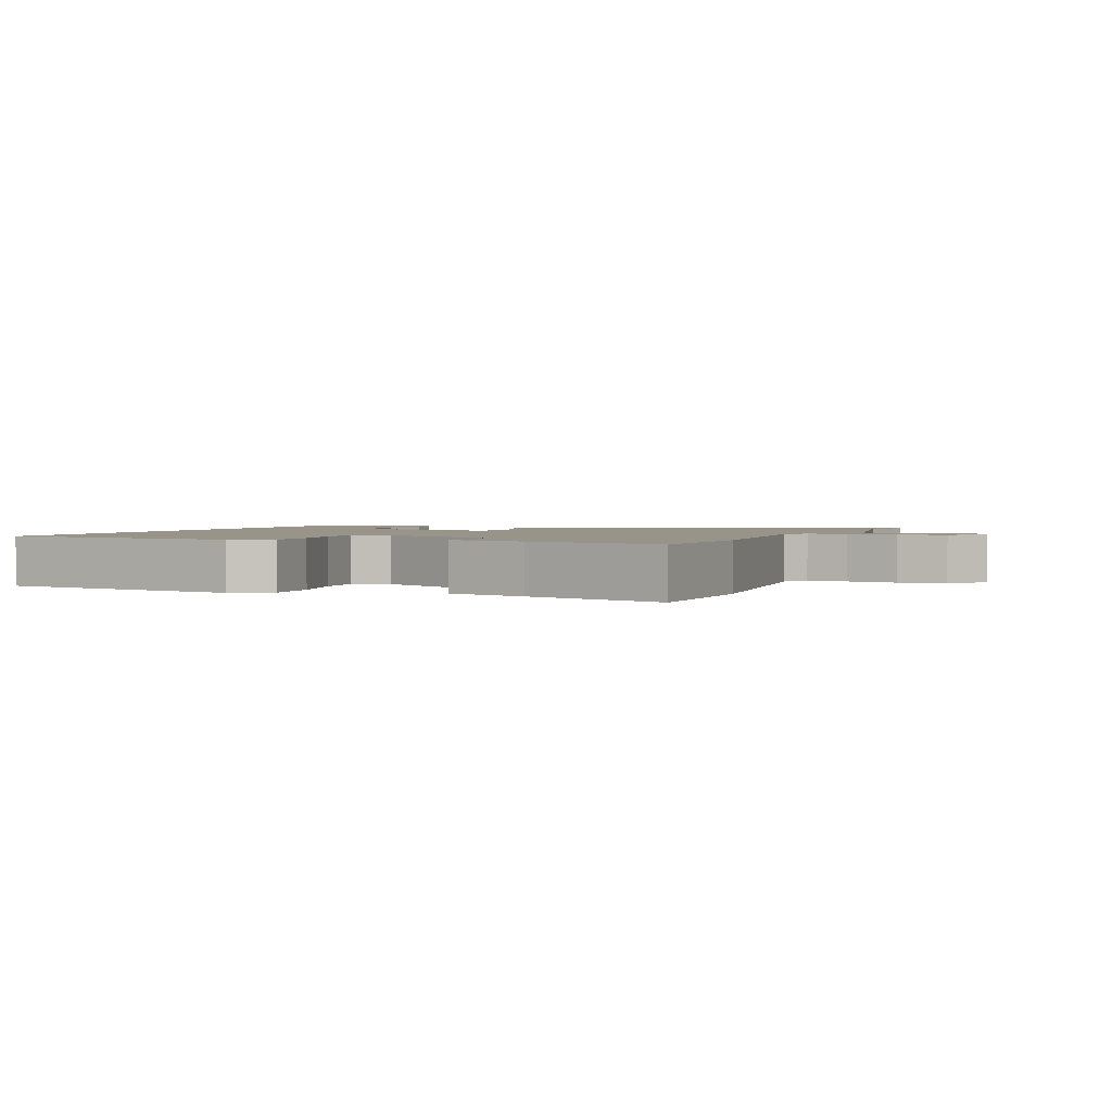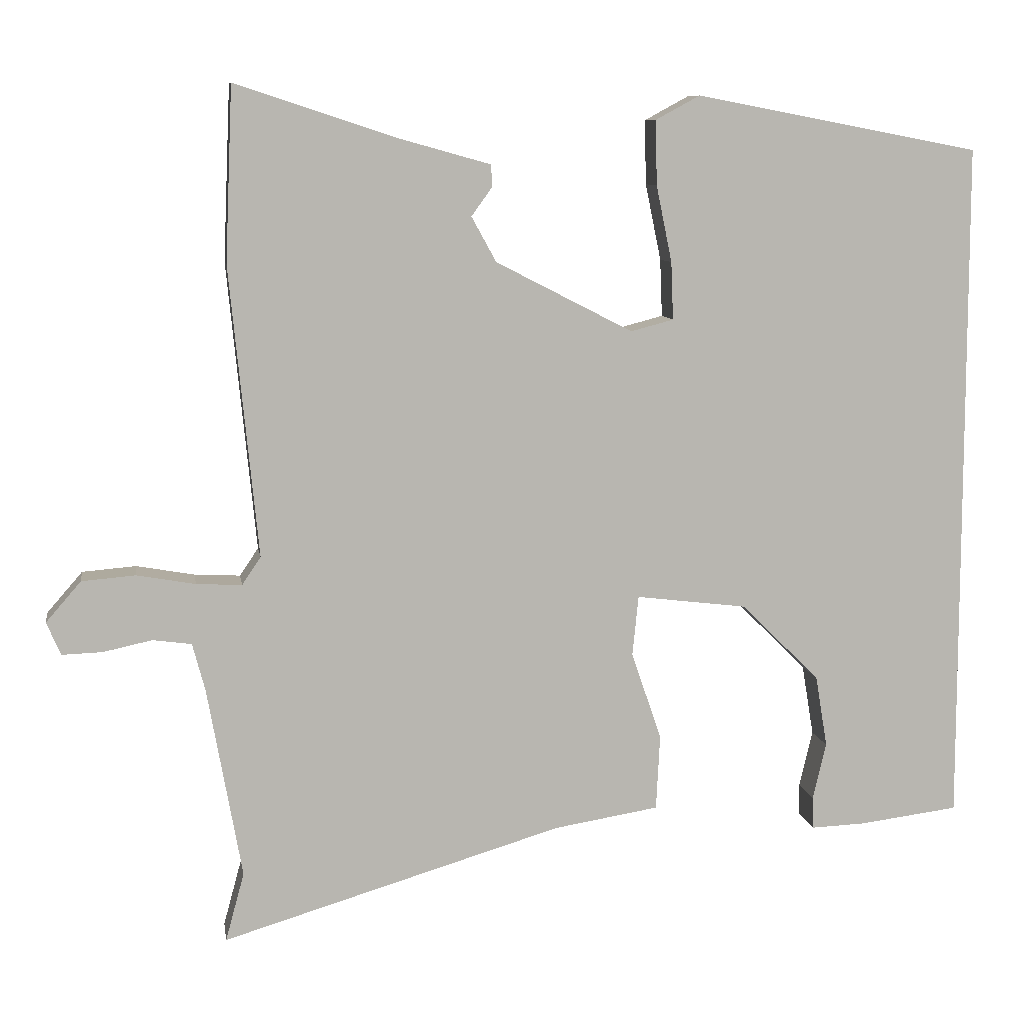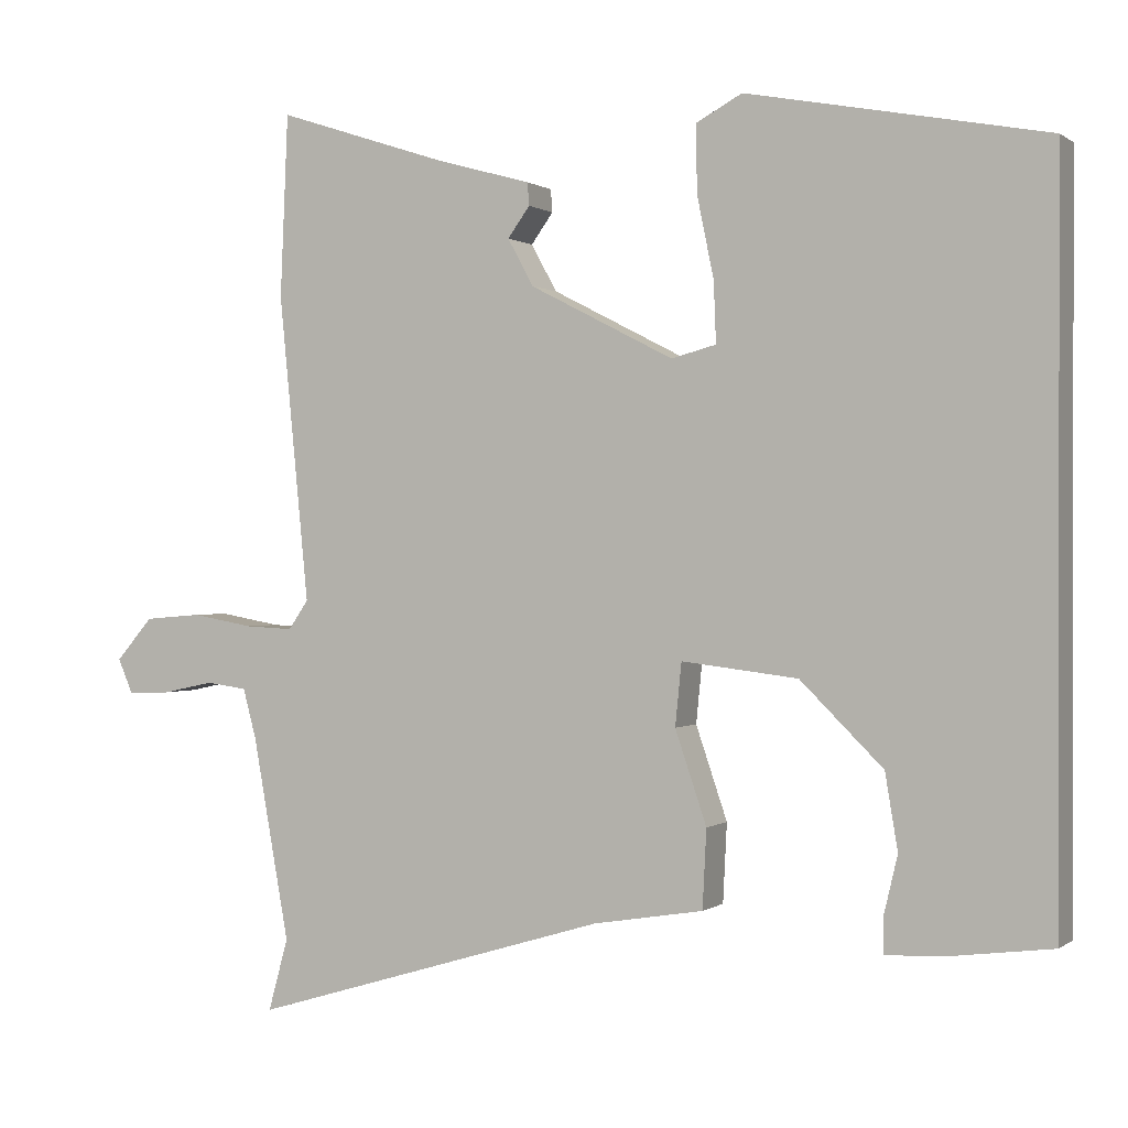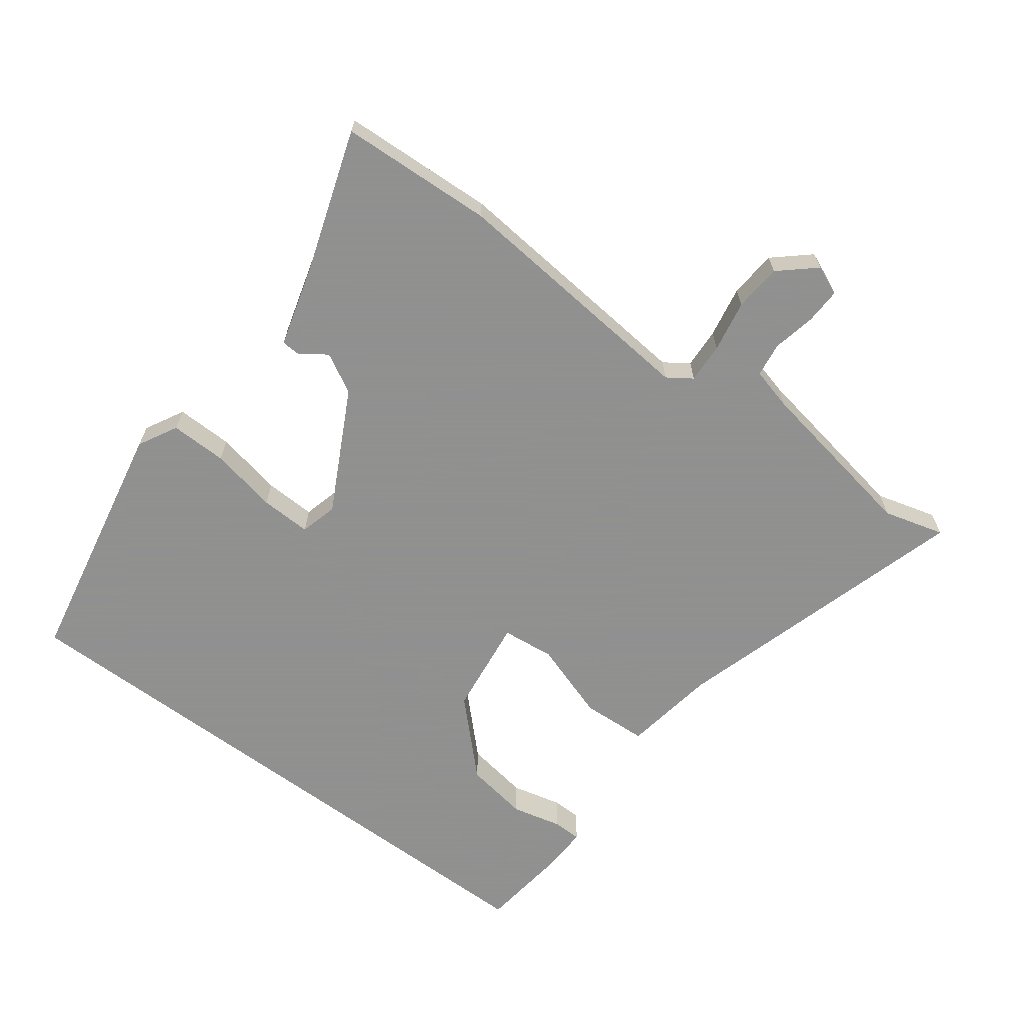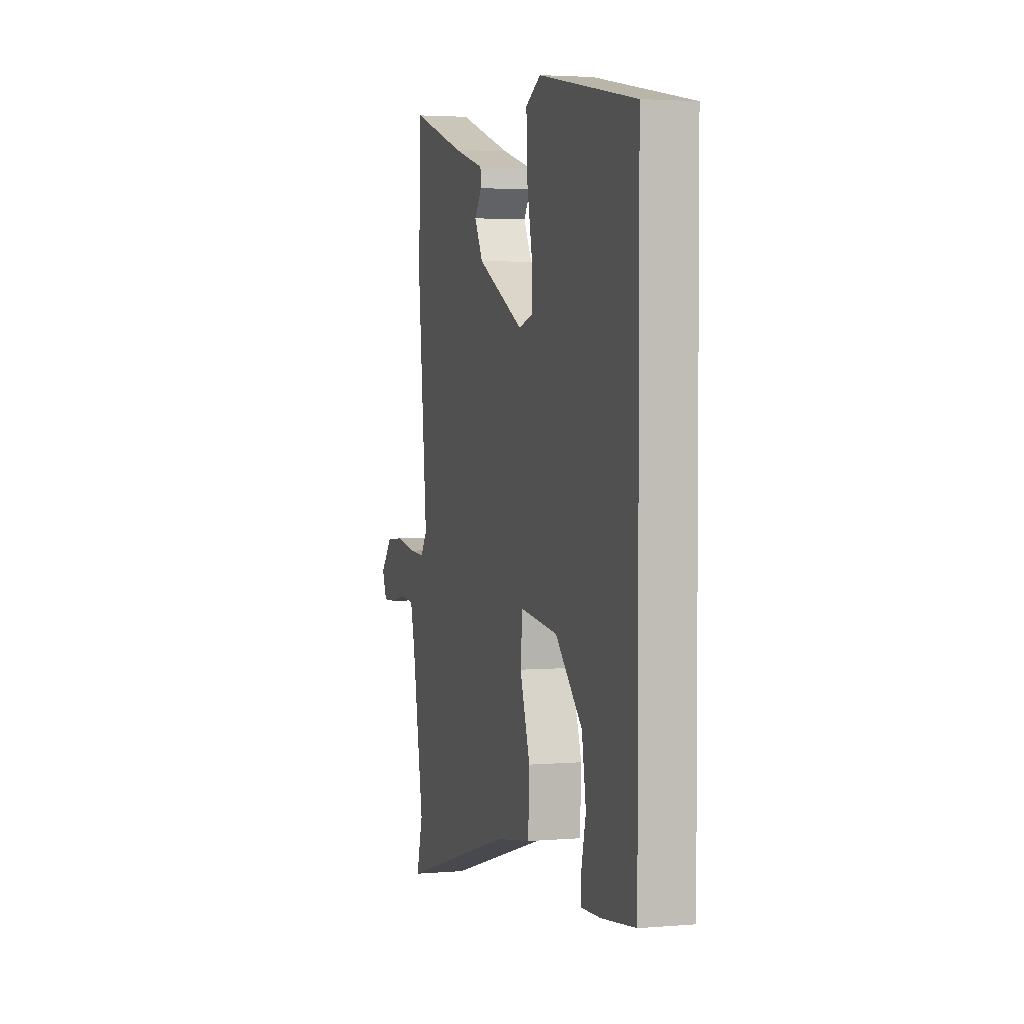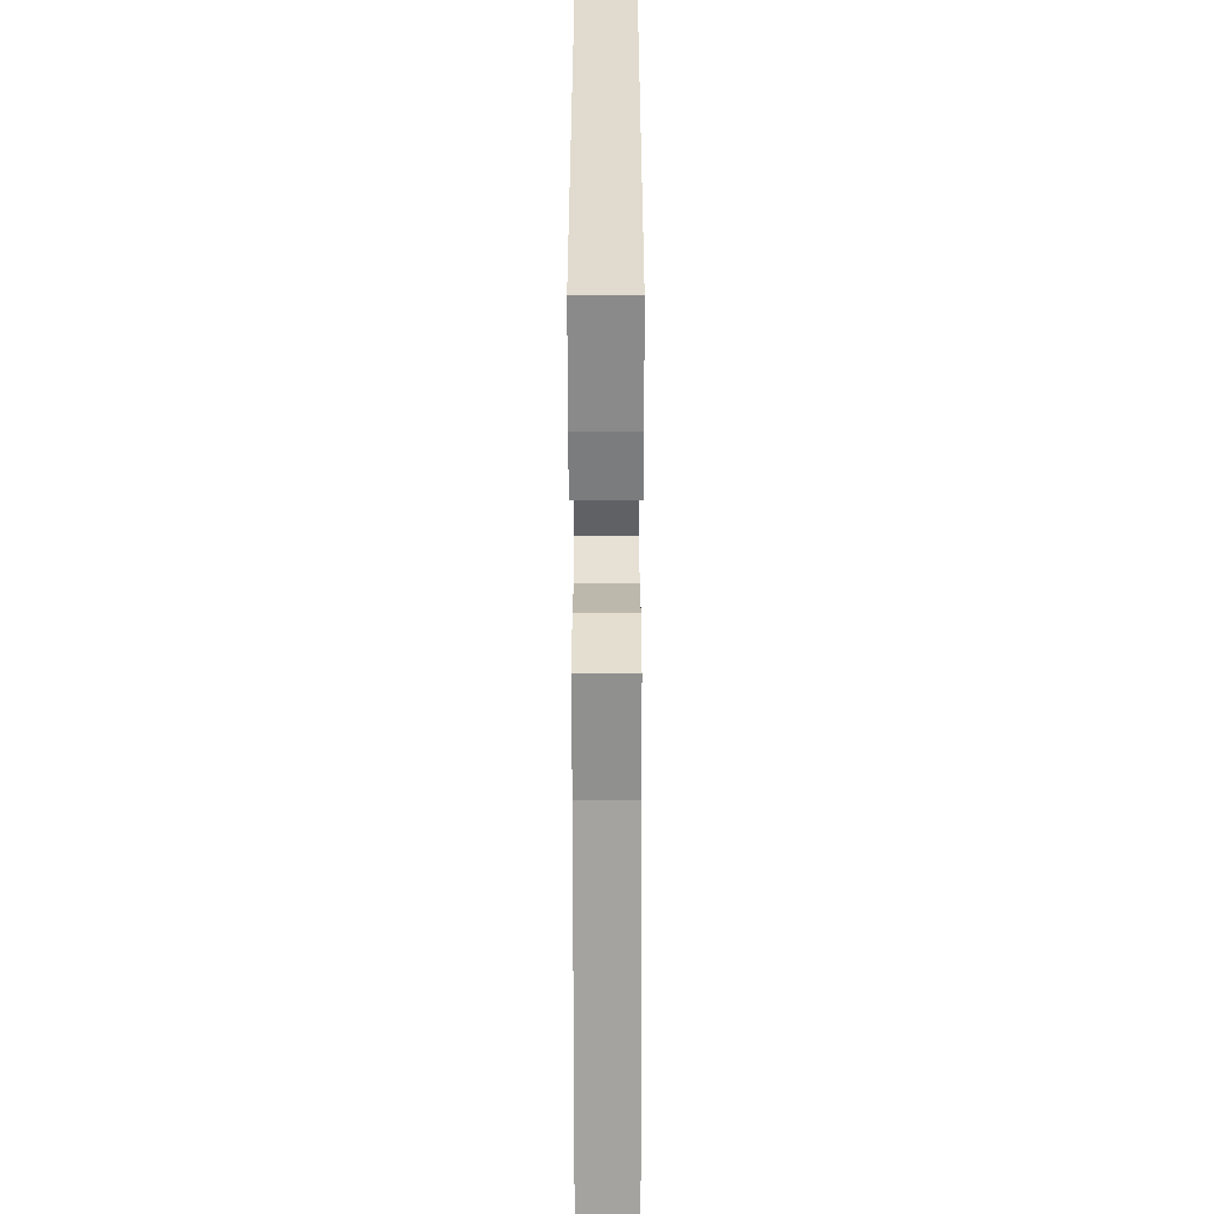
<metadata>
{"format":"obj","ext":"obj","renderer":"f3d","projection":"perspective","resolution":1024,"background":"white","views":[{"elev":1.8,"azim":21.5,"up":"+Y"},{"elev":8.9,"azim":171.2,"up":"+Z"},{"elev":0.3,"azim":-156.1,"up":"+Z"},{"elev":-65.8,"azim":53.5,"up":"+Y"},{"elev":3.1,"azim":-106.1,"up":"+Z"},{"elev":-56.3,"azim":-89.9,"up":"+Z"}]}
</metadata>
<code>
v 0.498 0.07 0.557
v 0.508 0.07 0.324
v 0.47 0.07 -0.064
v 0.495 0.07 -0.101
v 0.556 0.07 -0.098
v 0.634 0.07 -0.084
v 0.706 0.07 -0.09
v 0.753 0.07 -0.144
v 0.734 0.07 -0.188
v 0.68 0.07 -0.186
v 0.615 0.07 -0.172
v 0.563 0.07 -0.179
v 0.546 0.07 -0.243
v 0.5 0.07 -0.499
v 0.525 0.07 -0.591
v 0.07 0.07 -0.454
v -0.07 0.07 -0.431
v -0.075 0.07 -0.331
v -0.035 0.07 -0.213
v -0.043 0.07 -0.133
v -0.191 0.07 -0.151
v -0.296 0.07 -0.255
v -0.312 0.07 -0.351
v -0.294 0.07 -0.427
v -0.295 0.07 -0.47
v -0.368 0.07 -0.467
v -0.5 0.07 -0.45
v -0.5 0.07 0.47
v -0.12 0.07 0.542
v -0.061 0.07 0.51
v -0.063 0.07 0.424
v -0.084 0.07 0.322
v -0.087 0.07 0.245
v -0.03 0.07 0.23
v 0.153 0.07 0.324
v 0.186 0.07 0.384
v 0.158 0.07 0.423
v 0.16 0.07 0.452
v 0.282 0.07 0.486
v 0.498 0 0.557
v 0.508 0 0.324
v 0.47 0 -0.064
v 0.495 0 -0.101
v 0.556 0 -0.098
v 0.634 0 -0.084
v 0.706 0 -0.09
v 0.753 0 -0.144
v 0.734 0 -0.188
v 0.68 0 -0.186
v 0.615 0 -0.172
v 0.563 0 -0.179
v 0.546 0 -0.243
v 0.5 0 -0.499
v 0.525 0 -0.591
v 0.07 0 -0.454
v -0.07 0 -0.431
v -0.075 0 -0.331
v -0.035 0 -0.213
v -0.043 0 -0.133
v -0.191 0 -0.151
v -0.296 0 -0.255
v -0.312 0 -0.351
v -0.294 0 -0.427
v -0.295 0 -0.47
v -0.368 0 -0.467
v -0.5 0 -0.45
v -0.5 0 0.47
v -0.12 0 0.542
v -0.061 0 0.51
v -0.063 0 0.424
v -0.084 0 0.322
v -0.087 0 0.245
v -0.03 0 0.23
v 0.153 0 0.324
v 0.186 0 0.384
v 0.158 0 0.423
v 0.16 0 0.452
v 0.282 0 0.486
f 36 37 38 39
f 1 2 3
f 39 1 3
f 36 39 3
f 35 36 3
f 34 35 3 4
f 33 34 4
f 30 31 32
f 29 30 32
f 28 29 32
f 27 28 32
f 27 32 33
f 25 26 27
f 24 25 27
f 23 24 27
f 22 23 27
f 21 22 27 33
f 20 21 33
f 16 17 18 19
f 16 19 20
f 15 16 20
f 14 15 20
f 20 33 4
f 14 20 4
f 13 14 4
f 9 10 11
f 8 9 11
f 7 8 11
f 6 7 11
f 5 6 11
f 5 11 12
f 4 5 12 13
f 78 77 76 75
f 42 41 40
f 42 40 78
f 42 78 75
f 42 75 74
f 43 42 74 73
f 43 73 72
f 71 70 69
f 71 69 68
f 71 68 67
f 71 67 66
f 72 71 66
f 66 65 64
f 66 64 63
f 66 63 62
f 66 62 61
f 72 66 61 60
f 72 60 59
f 58 57 56 55
f 59 58 55
f 59 55 54
f 59 54 53
f 43 72 59
f 43 59 53
f 43 53 52
f 50 49 48
f 50 48 47
f 50 47 46
f 50 46 45
f 50 45 44
f 51 50 44
f 52 51 44 43
f 1 40 41 2
f 2 41 42 3
f 3 42 43 4
f 4 43 44 5
f 5 44 45 6
f 6 45 46 7
f 7 46 47 8
f 8 47 48 9
f 9 48 49 10
f 10 49 50 11
f 11 50 51 12
f 12 51 52 13
f 13 52 53 14
f 14 53 54 15
f 15 54 55 16
f 16 55 56 17
f 17 56 57 18
f 18 57 58 19
f 19 58 59 20
f 20 59 60 21
f 21 60 61 22
f 22 61 62 23
f 23 62 63 24
f 24 63 64 25
f 25 64 65 26
f 26 65 66 27
f 27 66 67 28
f 28 67 68 29
f 29 68 69 30
f 30 69 70 31
f 31 70 71 32
f 32 71 72 33
f 33 72 73 34
f 34 73 74 35
f 35 74 75 36
f 36 75 76 37
f 37 76 77 38
f 38 77 78 39
f 39 78 40 1

</code>
